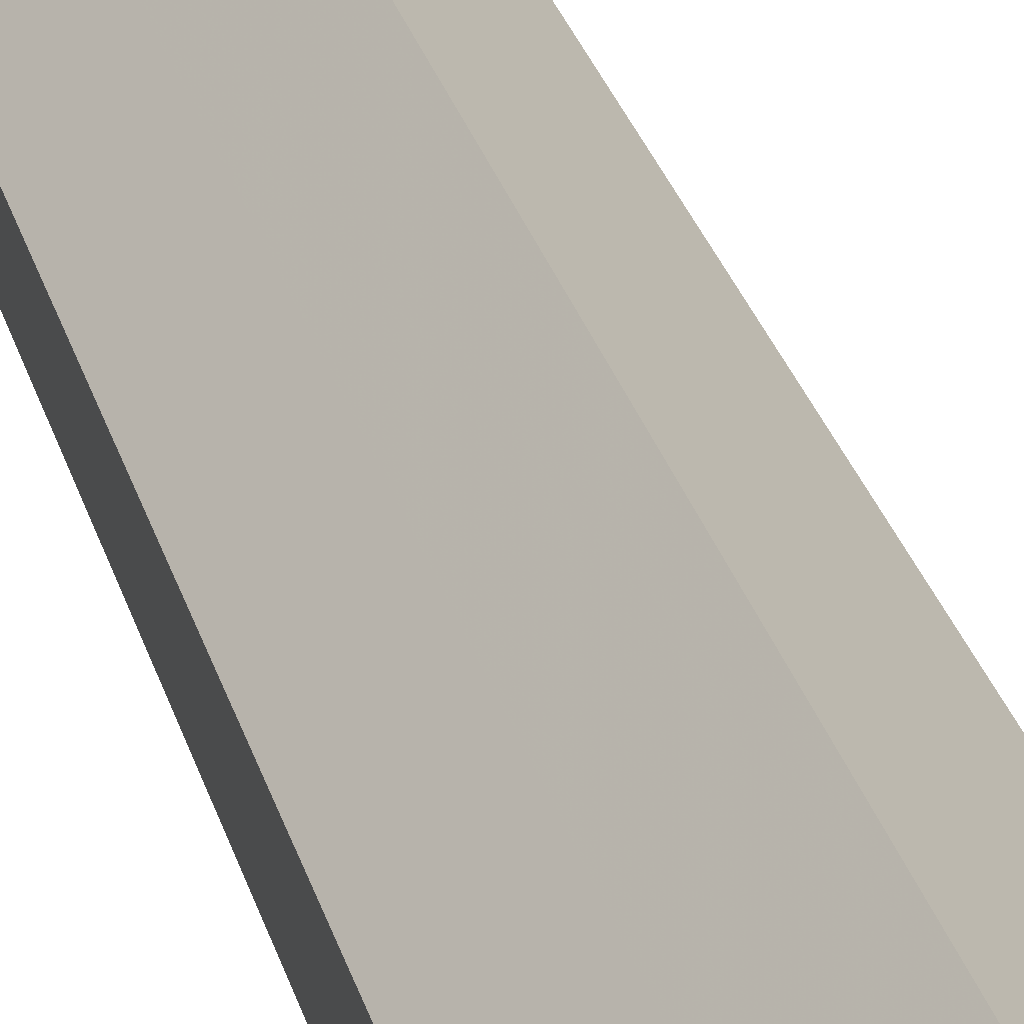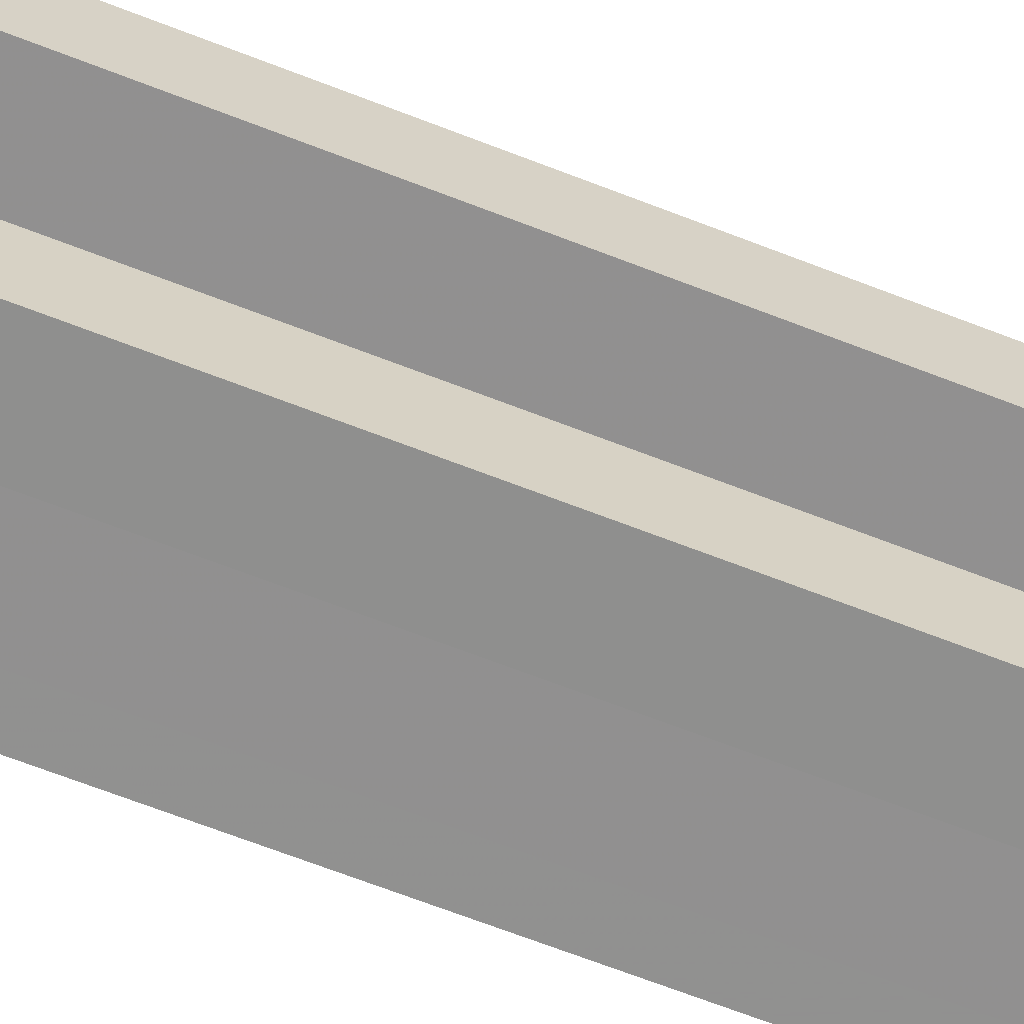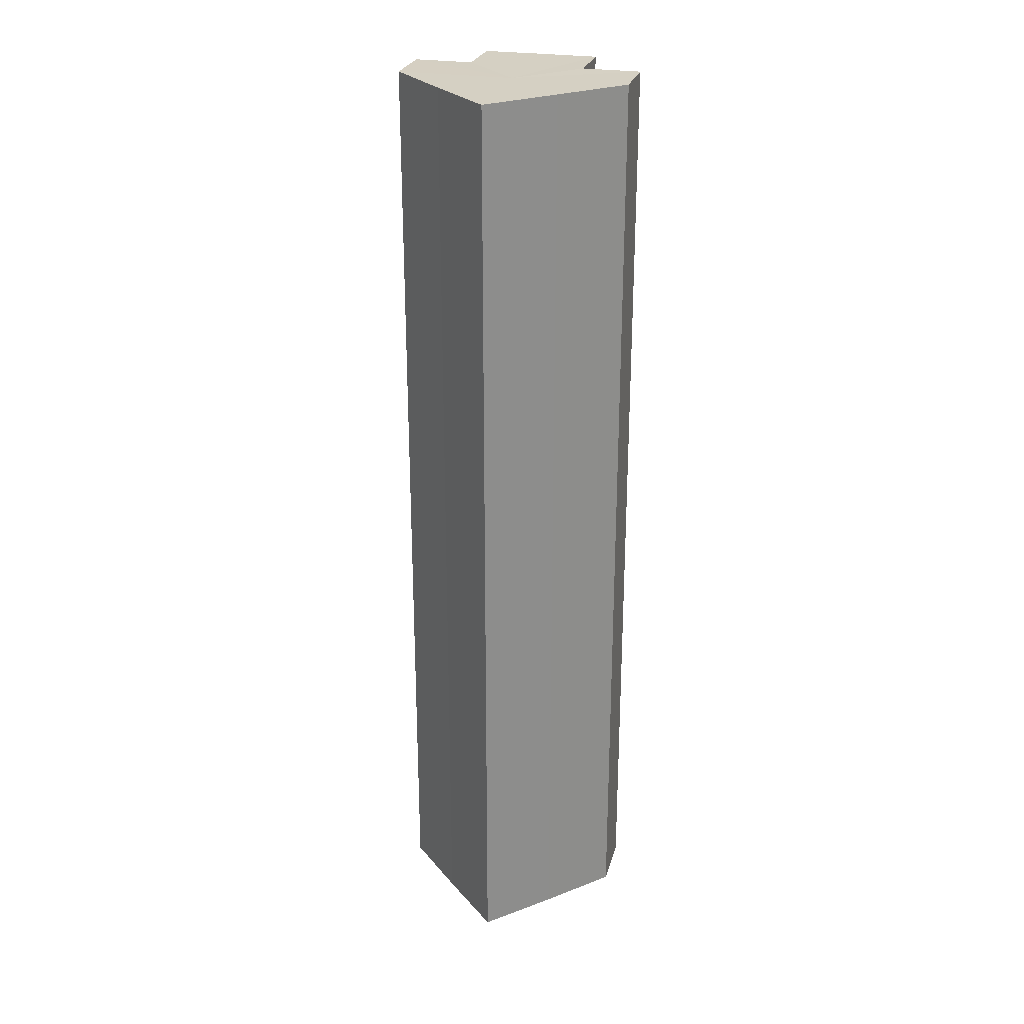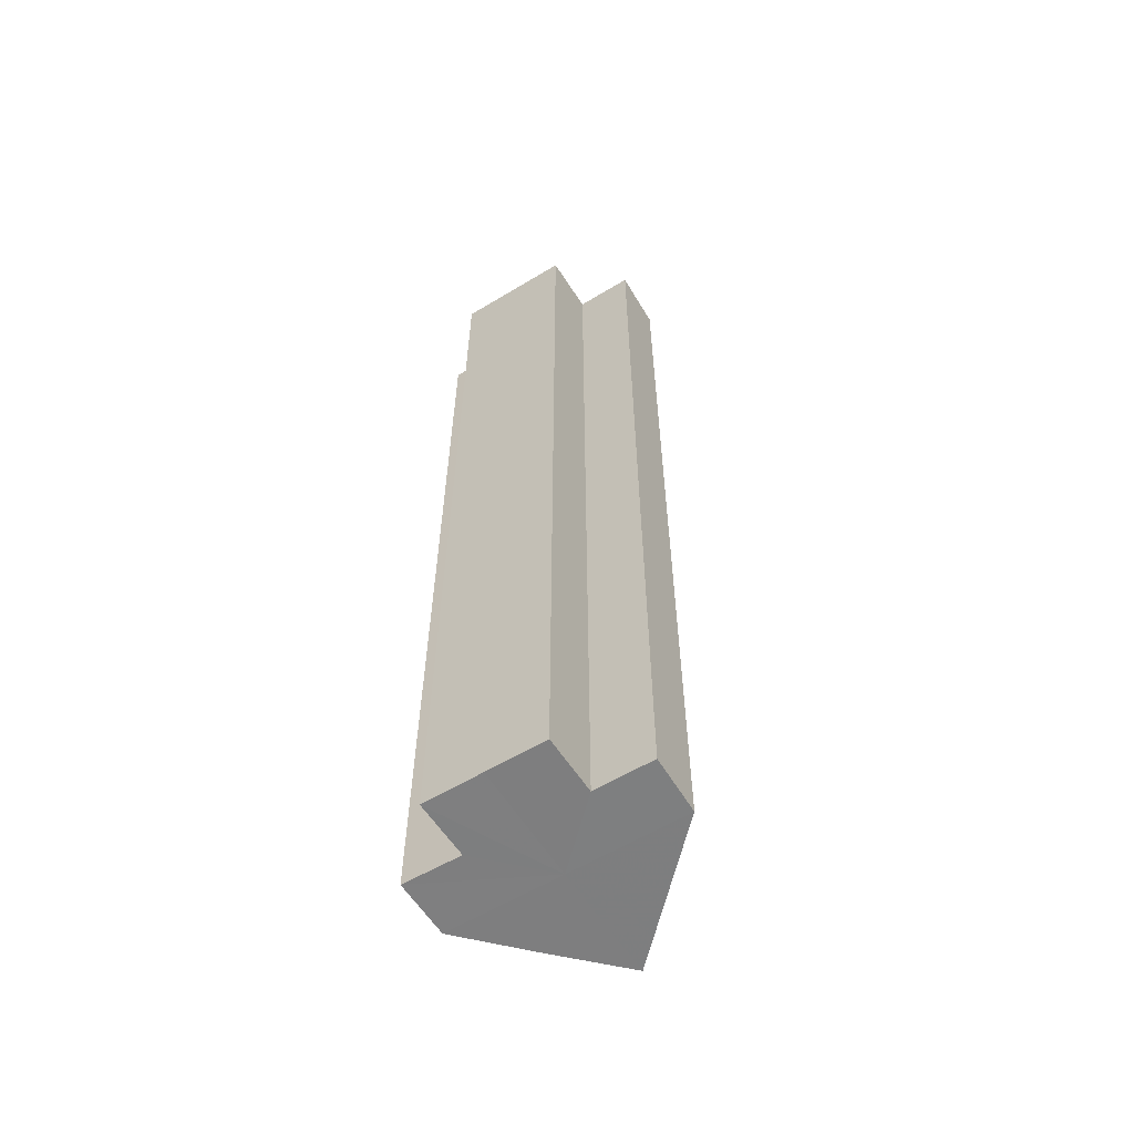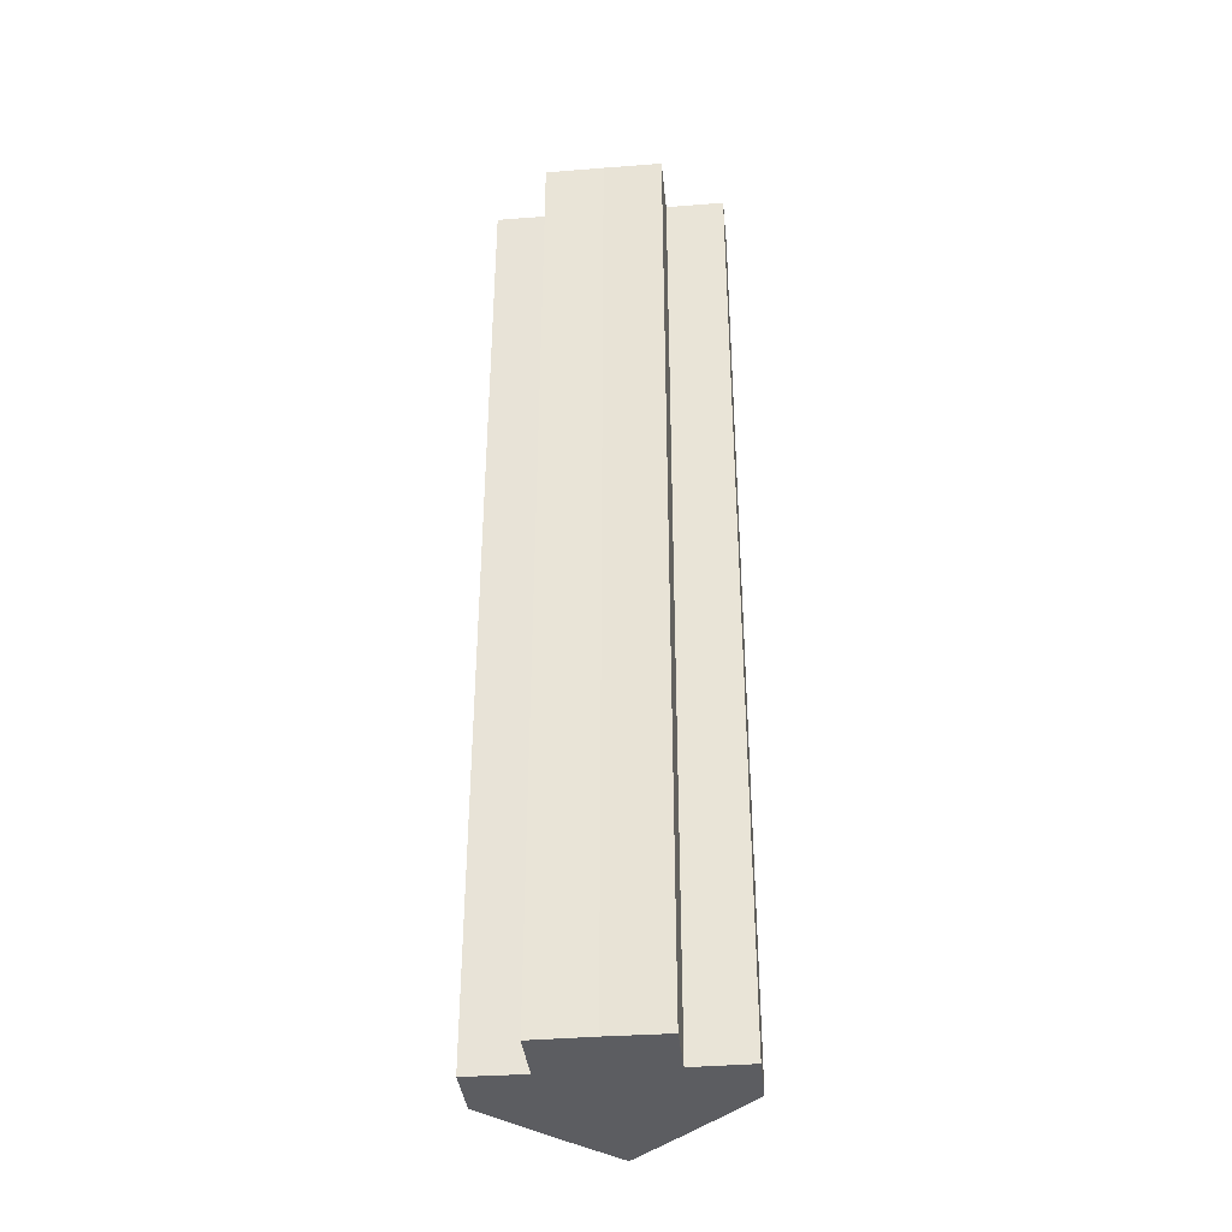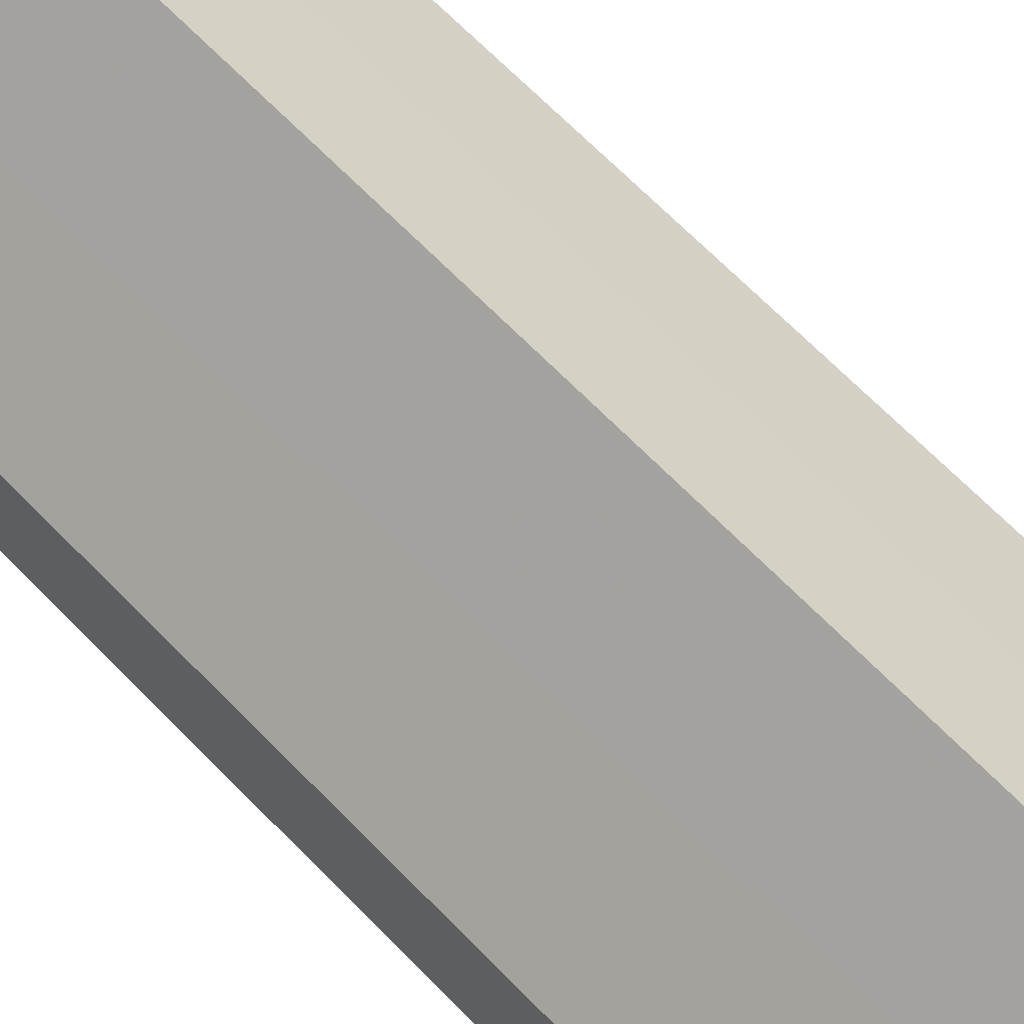
<metadata>
{"format":"obj","ext":"obj","renderer":"f3d","projection":"perspective","resolution":1024,"background":"white","views":[{"elev":32.2,"azim":-16.2,"up":"+Y"},{"elev":-65.7,"azim":68.4,"up":"+Y"},{"elev":26.1,"azim":-165.6,"up":"+Z"},{"elev":-59.5,"azim":31.7,"up":"+Z"},{"elev":-36.8,"azim":5.7,"up":"+Z"},{"elev":60.7,"azim":-42.6,"up":"+Y"}]}
</metadata>
<code>
o 11698
v 2177 1877 7.44
v 2177 1877 7.44
v 2177 1877 7.278
v 2177 1877 7.44
v 2177 1877 7.278
v 2177 1877 7.44
v 2177 1877 7.278
v 2177 1877 7.44
v 2177 1877 7.278
v 2177 1877 7.44
v 2177 1877 7.44
v 2177 1877 7.44
v 2177 1877 7.278
v 2177 1877 7.278
v 2177 1877 7.44
v 2177 1877 7.44
v 2177 1877 7.44
v 2177 1877 7.278
v 2177 1877 7.278
v 2177 1877 7.44
v 2177 1877 7.44
v 2177 1877 7.44
v 2177 1878 7.44
v 2177 1878 7.44
v 2177 1878 7.278
v 2177 1878 7.278
v 2177 1878 7.44
v 2177 1877 7.278
v 2177 1878 7.44
v 2177 1877 7.44
v 2177 1877 7.278
v 2177 1877 7.44
v 2177 1877 7.44
v 2177 1877 7.44
v 2177 1877 7.44
v 2177 1878 7.44
v 2177 1877 7.278
v 2177 1878 7.44
v 2177 1878 7.278
v 2177 1877 7.44
v 2177 1877 7.278
v 2177 1877 7.278
v 2177 1877 7.44
v 2177 1877 7.278
v 2177 1877 7.278
v 2177 1877 7.44
v 2177 1877 7.44
v 2177 1877 7.278
v 2177 1877 7.278
v 2177 1877 7.44
v 2177 1877 7.44
v 2177 1878 7.278
v 2177 1877 7.44
v 2177 1878 7.278
v 2177 1878 7.44
v 2177 1878 7.44
v 2177 1878 7.44
v 2177 1877 7.44
v 2177 1878 7.278
v 2177 1877 7.44
v 2177 1877 7.278
v 2177 1877 7.278
v 2177 1877 7.278
v 2177 1877 7.278
v 2177 1877 7.278
v 2177 1877 7.278
v 2177 1877 7.278
v 2177 1877 7.278
v 2177 1877 7.278
v 2177 1877 7.278
v 2177 1877 7.278
v 2177 1878 7.278
v 2177 1878 7.278
v 2177 1878 7.278
f 1 2 3
f 4 1 5
f 5 6 7
f 7 8 9
f 10 8 11
f 10 12 8
f 13 12 14
f 15 16 13
f 10 17 12
f 18 17 19
f 20 21 18
f 10 22 17
f 10 23 22
f 10 24 23
f 25 24 26
f 10 27 24
f 28 29 25
f 10 30 27
f 31 32 28
f 10 33 30
f 34 35 31
f 35 36 37
f 36 38 39
f 10 40 33
f 41 33 42
f 10 43 40
f 10 11 43
f 44 40 45
f 46 47 44
f 48 43 49
f 50 51 48
f 52 53 41
f 54 55 52
f 56 57 54
f 57 58 59
f 58 60 61
f 62 63 64
f 62 65 63
f 62 64 66
f 62 67 65
f 62 66 68
f 62 69 67
f 62 68 70
f 62 71 69
f 62 70 72
f 62 73 71
f 62 72 74
f 62 74 73

</code>
